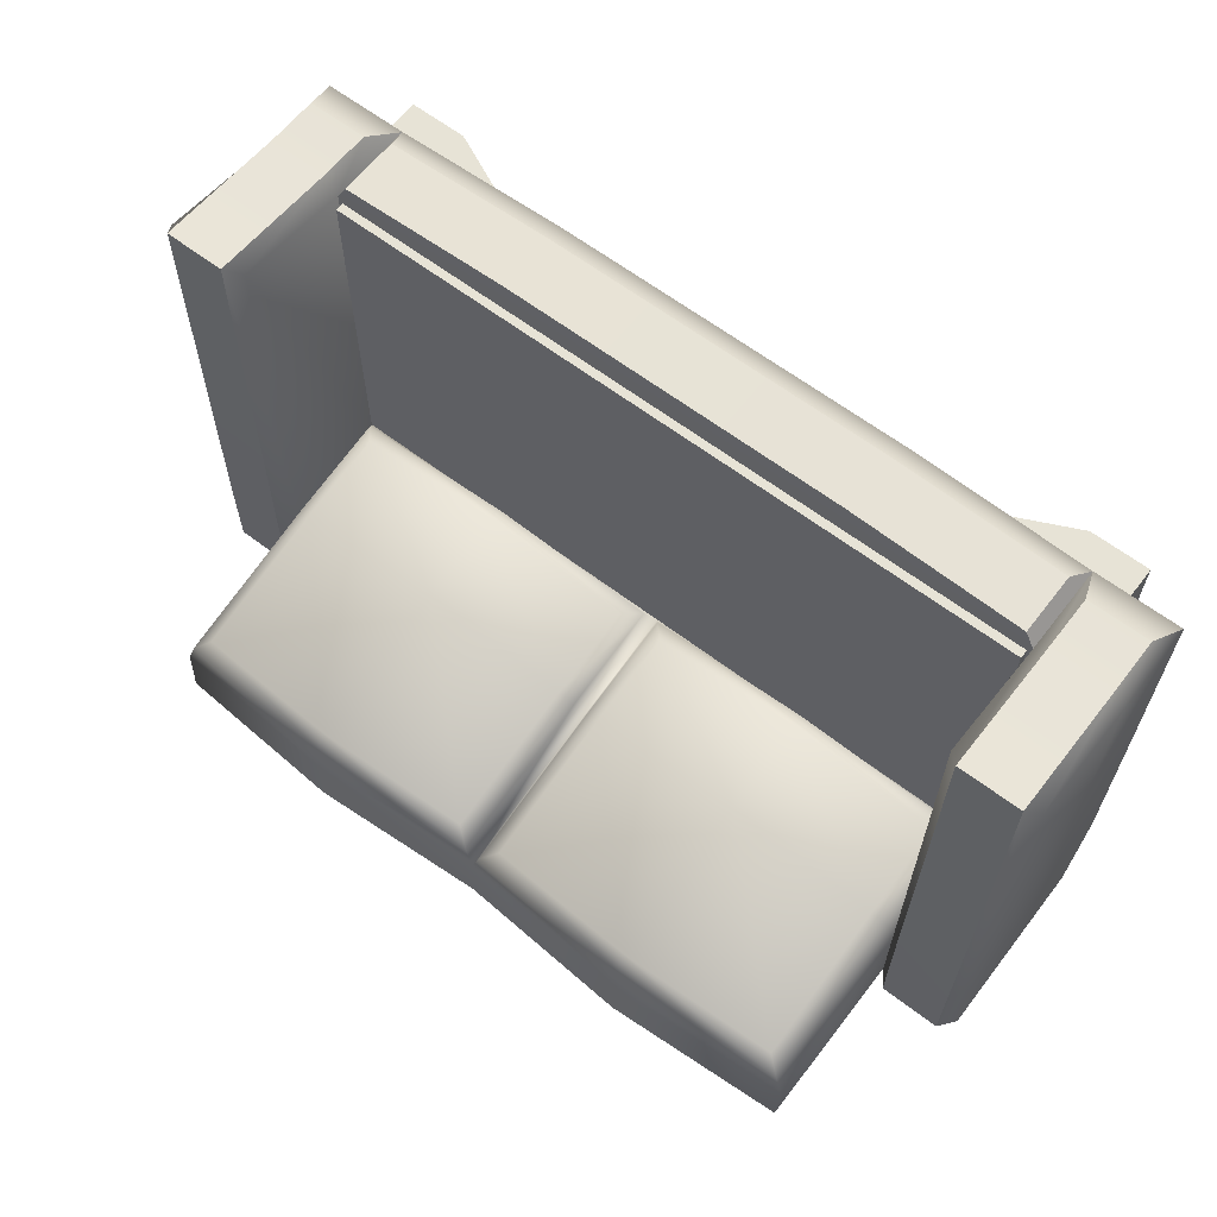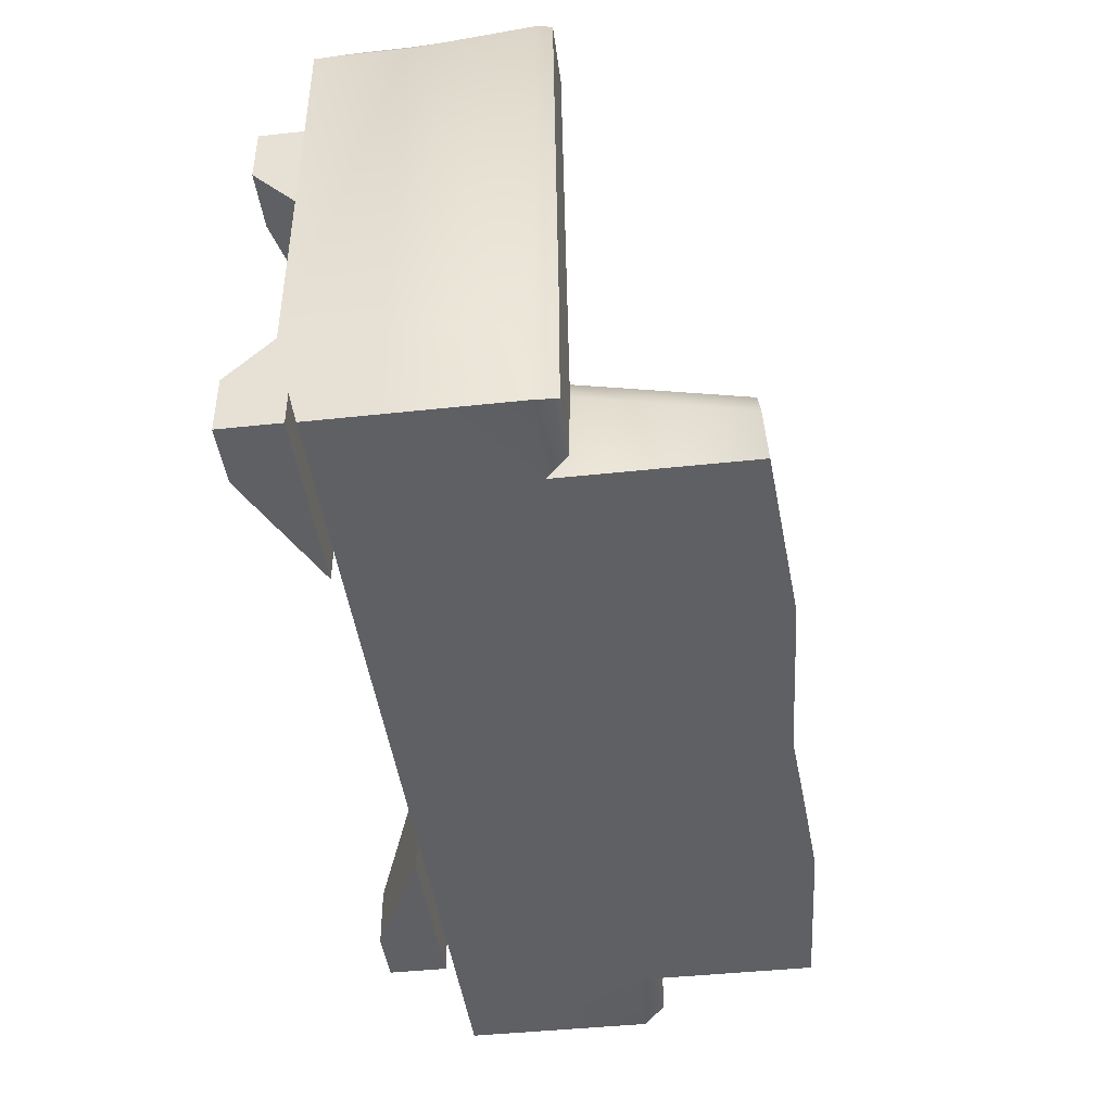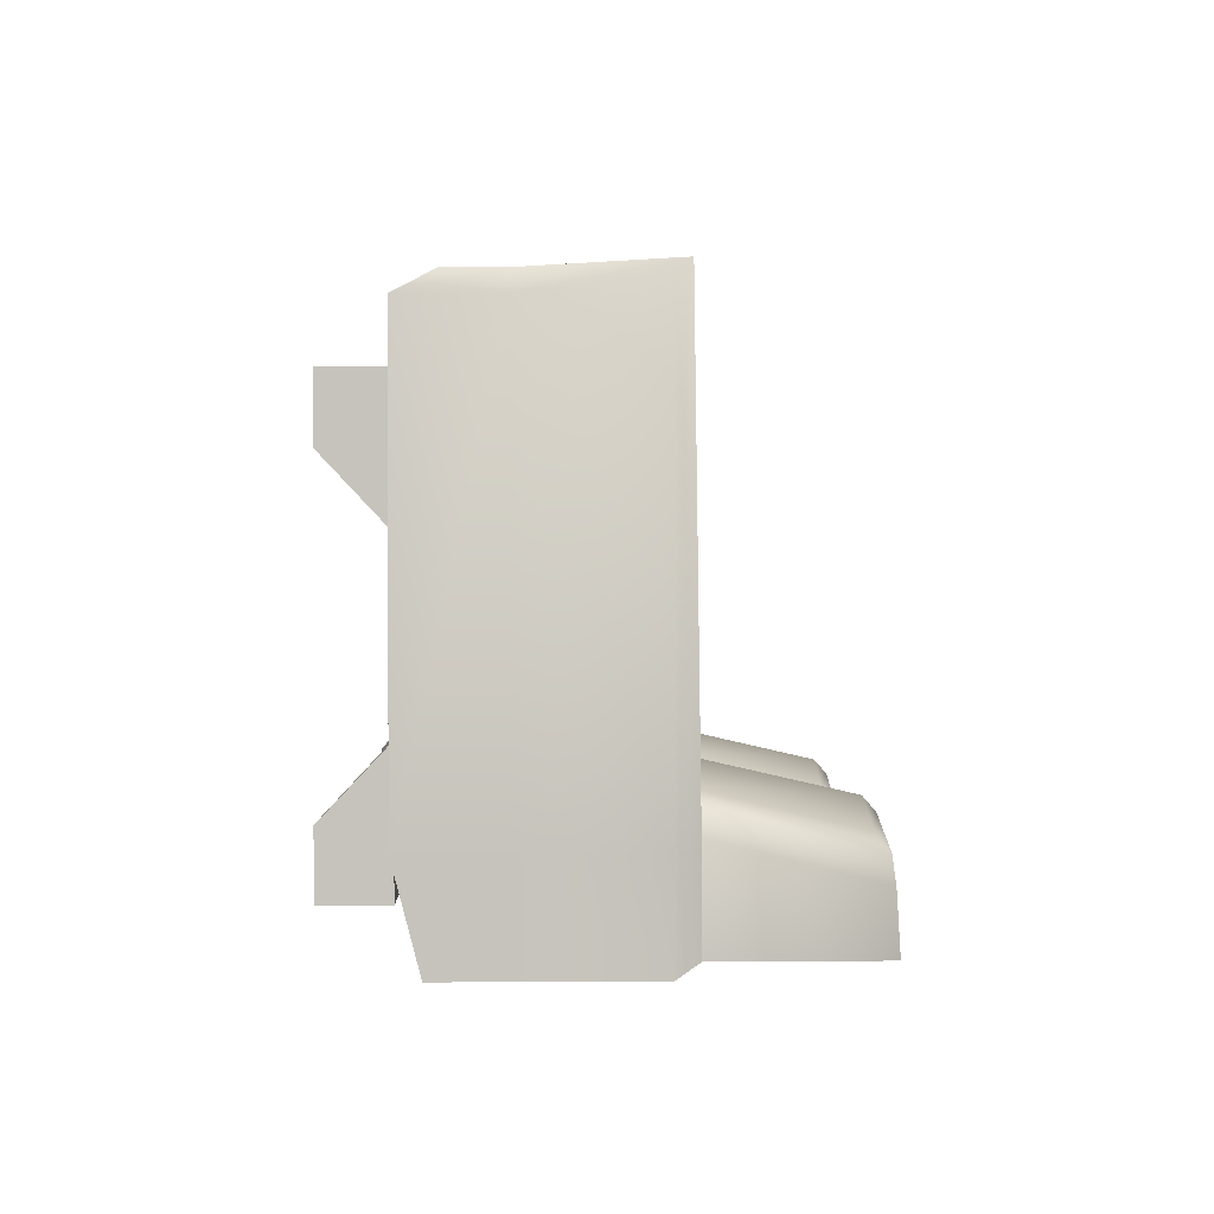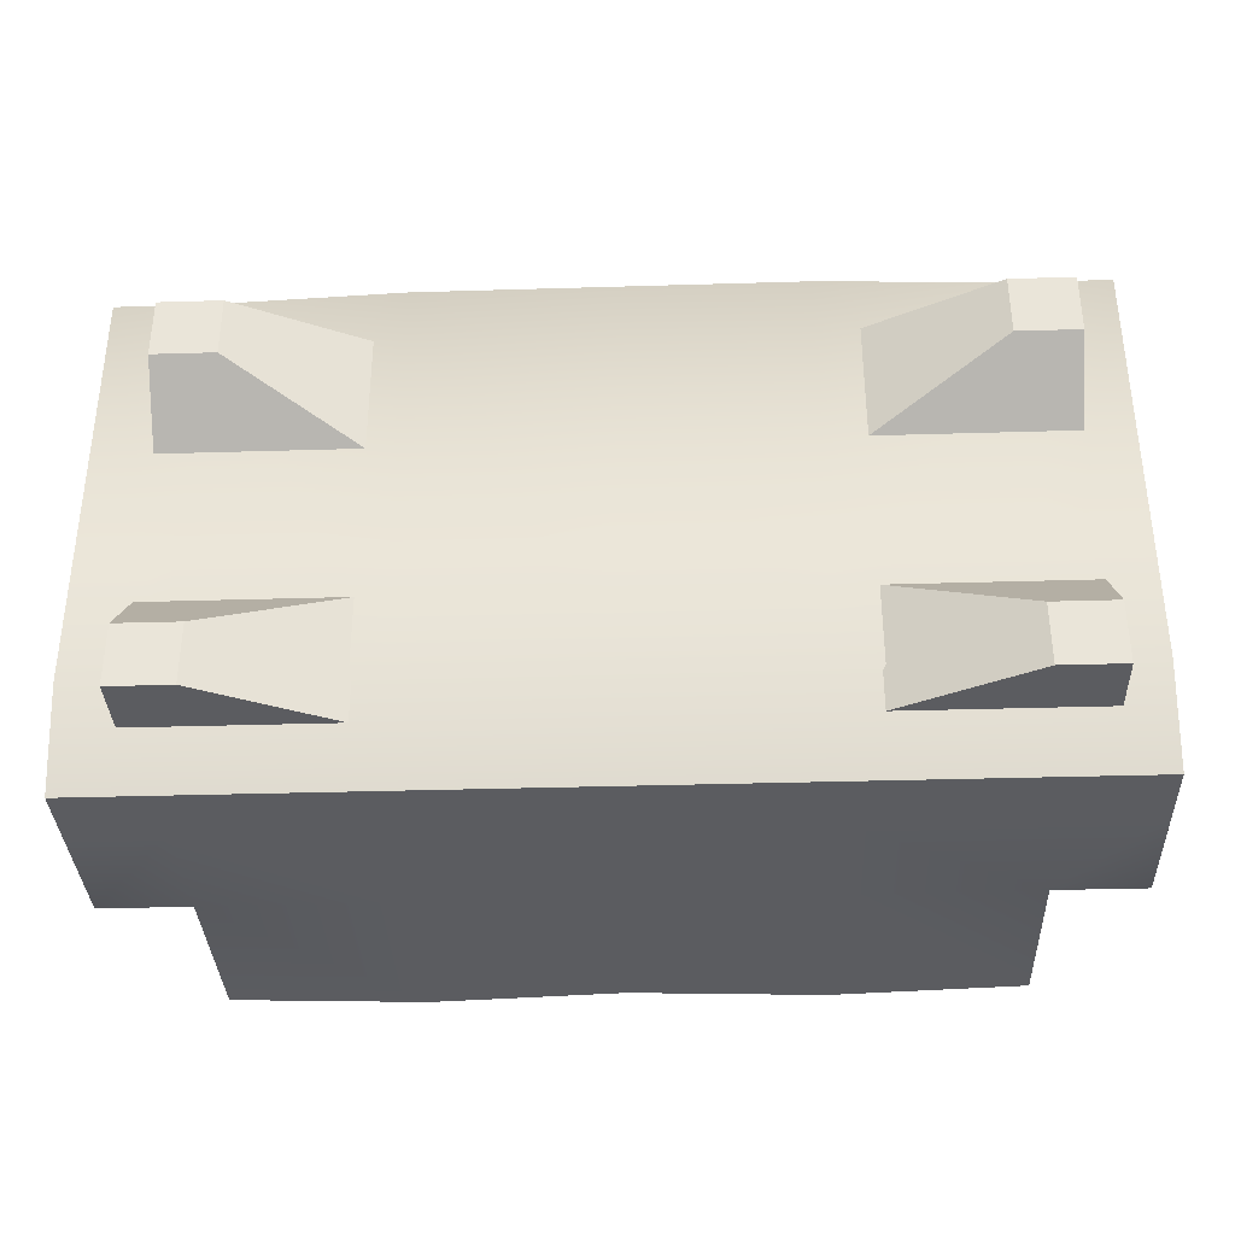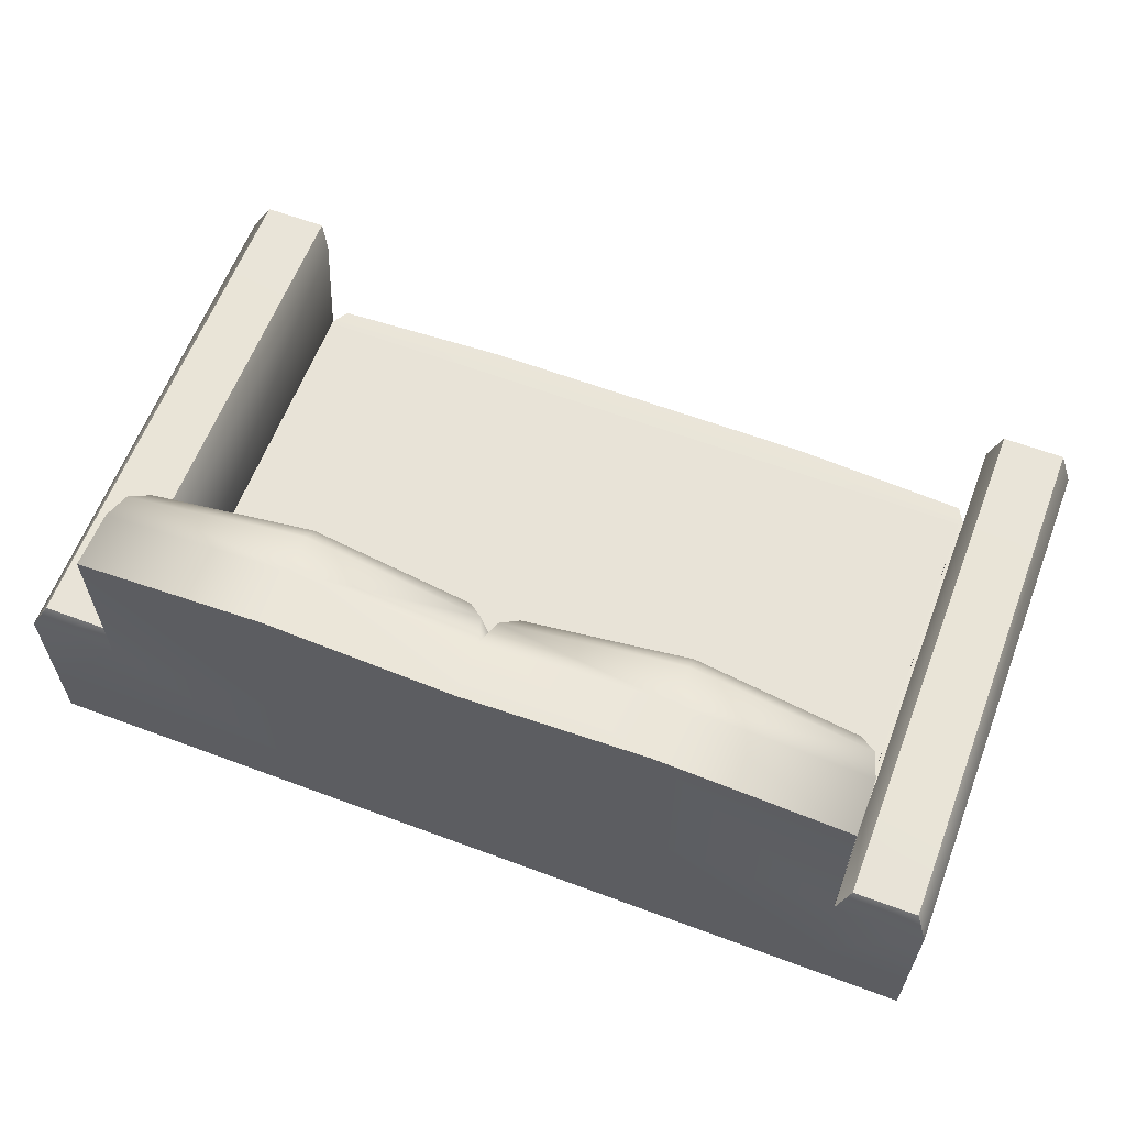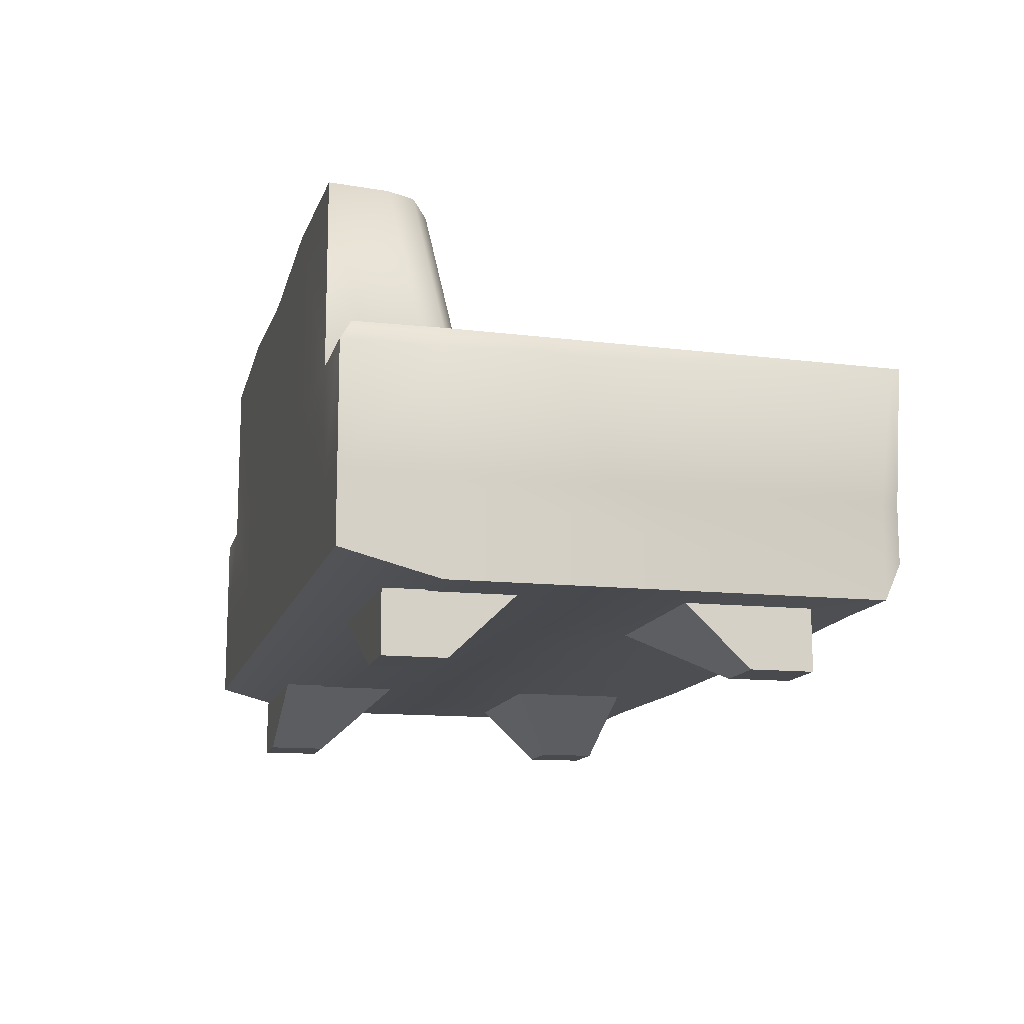
<metadata>
{"format":"obj","ext":"obj","renderer":"f3d","projection":"perspective","resolution":1024,"background":"white","views":[{"elev":62.7,"azim":-142.3,"up":"+Z"},{"elev":-43.7,"azim":97.3,"up":"+Z"},{"elev":1.1,"azim":88.6,"up":"+Z"},{"elev":-35.1,"azim":2.3,"up":"+Z"},{"elev":61.6,"azim":-159.2,"up":"+Y"},{"elev":-13.1,"azim":-103.9,"up":"+Y"}]}
</metadata>
<code>
v  -30 12 19.36
v  -30 12 -10.64
v  30 12 -10.64
v  30 12 19.36
v  -30 13 19.36
v  30 13 19.36
v  30 13 -10.64
v  -30 13 -10.64
g PlaySurface
f 1 2 3 4
f 5 6 7 8
f 1 4 6 5
f 4 3 7 6
f 3 2 8 7
f 2 1 5 8
v  -15.18 6.939 -21.8
v  -15.18 4.894 -14
v  -30.36 4.894 -14
v  -30.36 6.939 -21.8
v  -15.18 12.29 20.67
v  -15.18 12.49 -11.77
v  -30.36 12.49 -11.77
v  -30.36 12.29 20
v  -14.77 7.011 22.08
v  -14.77 12.22 22.08
v  -29.54 12.22 21.4
v  -29.54 7.011 21.4
v  37.5 4.894 -14
v  37.5 12.29 -14
v  37.5 12.29 20
v  37.5 4.894 20
v  15.18 6.939 -21.8
v  15.18 12.29 -21.8
v  30.36 12.29 -21.8
v  30.36 6.939 -21.8
v  -37.5 4.894 -14
v  -37.5 12.29 -14
v  -37.5 12.29 -21.8
v  -37.5 6.939 -21.8
v  37.5 6.939 -21.8
v  30.36 4.894 -14
v  -37.5 4.894 20
v  -30.36 4.894 20
v  36.5 23.5 22.39
v  36.51 24.01 -14
v  31.37 24.04 -13.56
v  31.36 23.5 22.39
v  -36.5 24.01 -20.8
v  -36.51 24.01 -14
v  -31.37 24.04 -13.56
v  -31.36 24 -20.81
v  36.5 7.939 21.72
v  36.5 12.29 21.72
v  31.36 12.29 21.72
v  31.36 7.939 21.72
v  -36.5 12.29 21.72
v  -36.5 7.939 21.72
v  -31.36 7.939 21.72
v  -31.36 12.29 21.72
v  -30.36 12.29 -21.8
v  37.5 12.29 -21.8
v  30.36 4.894 20
v  15.18 4.894 20.67
v  15.18 4.894 -14
v  30.36 37.18 -21.8
v  15.18 38.16 -21.8
v  15.18 37.88 -17.12
v  30.36 36.9 -17.12
v  -37.5 12.29 20
v  36.5 24.01 -20.8
v  31.36 24 -20.81
v  -36.5 23.5 22.39
v  -31.36 23.5 22.39
v  -30.36 22.33 -13.55
v  -30.36 22.29 21.18
v  -15.18 14.97 -8.071
v  -15.18 22.93 -9.516
v  -28.36 22.93 -10.63
v  -28.36 14.97 -9.189
v  30.36 12.49 -11.77
v  30.36 12.29 20
v  30.36 22.29 21.18
v  30.36 22.33 -13.55
v  37.5 22.29 -14
v  37.5 22.29 21.18
v  37.5 22.29 -21.8
v  30.36 22.29 -21.8
v  15.18 22.29 -21.8
v  -37.5 22.29 -21.8
v  -30.36 22.29 -21.8
v  -37.5 22.29 -14
v  -37.5 22.29 21.18
v  -30.36 36.9 -17.12
v  -30.36 37.18 -21.8
v  -15.18 36.63 -12.65
v  -28.36 35.71 -13.76
v  -15.18 4.894 20.67
v  29.54 12.22 21.4
v  29.54 7.011 21.4
v  15.18 12.29 20.67
v  14.77 12.22 22.08
v  0 4.894 -14
v  0 6.939 -21.8
v  15.18 12.49 -11.77
v  0 12.49 -11.77
v  0 12.29 20.67
v  14.77 7.011 22.08
v  0 12.22 22.08
v  0 7.011 22.08
v  -15.18 12.29 -21.8
v  0 12.29 -21.8
v  0 4.894 20.67
v  -15.18 38.16 -21.8
v  -15.18 37.88 -17.12
v  0 36.9 -17.12
v  0 37.18 -21.8
v  15.18 14.97 -8.071
v  15.18 22.93 -9.516
v  1.996 22.93 -10.63
v  1.996 14.97 -9.189
v  -15.18 22.29 -21.8
v  0 22.29 -21.8
v  15.18 36.63 -12.65
v  1.997 35.71 -13.76
v  -15.18 13.63 -8.825
v  -29.67 13.52 -9.923
v  0 22.33 -13.55
v  -0.674 22.74 -11.64
v  -0.69 13.52 -9.923
v  -0.69 36.7 -15.02
v  -15.18 37.67 -13.87
v  -29.69 22.74 -11.64
v  -29.67 36.7 -15.02
v  29.69 22.74 -11.64
v  29.67 13.52 -9.923
v  29.67 36.7 -15.02
v  15.18 37.67 -13.87
v  0.674 22.74 -11.64
v  0.69 36.7 -15.02
v  0.69 13.52 -9.923
v  15.18 13.63 -8.825
v  -1.996 14.97 -9.189
v  -1.996 22.93 -10.63
v  -1.997 35.71 -13.76
v  28.36 14.97 -9.189
v  28.36 22.93 -10.63
v  28.36 35.71 -13.76
v  28.81 0 15.85
v  28.81 0 10.85
v  33.81 0 10.85
v  33.81 0 15.85
v  18.26 5 15.85
v  33.81 5 15.85
v  33.81 5 5.541
v  18.26 5 5.541
v  28.81 0 -12.64
v  28.81 0 -17.64
v  33.81 0 -17.64
v  33.81 0 -12.64
v  18.26 5 -7.33
v  33.81 5 -7.33
v  33.81 5 -17.64
v  18.26 5 -17.64
v  -32.86 0 -12.64
v  -32.86 0 -17.64
v  -27.86 0 -17.64
v  -27.86 0 -12.64
v  -32.86 5 -7.33
v  -17.31 5 -7.33
v  -17.31 5 -17.64
v  -32.86 5 -17.64
v  -32.86 0 15.85
v  -32.86 0 10.85
v  -27.86 0 10.85
v  -27.86 0 15.85
v  -32.86 5 15.85
v  -17.31 5 15.85
v  -17.31 5 5.541
v  -32.86 5 5.541
g Couch1
f 9 10 11 12
f 13 14 15 16
f 17 18 19 20
f 21 22 23 24
f 25 26 27 28
f 29 30 31 32
f 33 21 34 28
f 35 29 11 36
f 37 38 39 40
f 41 42 43 44
f 45 46 47 48
f 49 50 51 52
f 32 31 53 12
f 54 33 28 27
f 55 56 57 34
f 58 59 60 61
f 33 54 22 21
f 35 62 30 29
f 24 55 34 21
f 32 12 11 29
f 63 64 39 38
f 65 66 43 42
f 49 52 66 65
f 16 15 67 68
f 69 70 71 72
f 73 74 75 76
f 47 46 37 40
f 23 22 77 78
f 22 54 79 77
f 54 27 80 79
f 26 81 80 27
f 53 31 82 83
f 31 30 84 82
f 30 62 85 84
f 83 67 86 87
f 70 88 89 71
f 76 80 58 61
f 81 59 58 80
f 90 17 20 36
f 55 74 91 92
f 93 94 91 74
f 16 36 20 19
f 55 24 45 48
f 24 23 46 45
f 23 78 37 46
f 78 77 38 37
f 77 79 63 38
f 79 80 64 63
f 80 76 39 64
f 76 75 40 39
f 75 74 47 40
f 74 55 48 47
f 62 35 50 49
f 35 36 51 50
f 36 16 52 51
f 16 68 66 52
f 68 67 43 66
f 67 83 44 43
f 83 82 41 44
f 82 84 42 41
f 84 85 65 42
f 85 62 49 65
f 25 57 95 96
f 93 97 98 99
f 100 94 101 102
f 9 103 104 96
f 90 10 95 105
f 106 107 108 109
f 110 111 112 113
f 103 114 115 104
f 111 116 117 112
f 114 106 109 115
f 105 56 100 102
f 99 13 18 101
f 14 118 119 15
f 98 120 121 122
f 120 108 123 121
f 107 124 123 108
f 86 67 125 126
f 67 15 119 125
f 73 76 127 128
f 76 61 129 127
f 60 130 129 61
f 108 120 131 132
f 120 98 133 131
f 97 134 133 98
f 96 95 10 9
f 99 98 14 13
f 102 101 18 17
f 96 104 26 25
f 105 95 57 56
f 109 108 60 59
f 135 136 70 69
f 104 115 81 26
f 136 137 88 70
f 115 109 59 81
f 105 102 17 90
f 99 101 94 93
f 28 34 57 25
f 74 73 97 93
f 92 91 94 100
f 12 53 103 9
f 36 11 10 90
f 87 86 107 106
f 138 139 111 110
f 53 83 114 103
f 139 140 116 111
f 83 87 106 114
f 56 55 92 100
f 13 16 19 18
f 14 98 122 118
f 107 86 126 124
f 60 108 132 130
f 97 73 128 134
f 72 119 118 69
f 135 122 121 136
f 136 121 123 137
f 137 123 124 88
f 89 126 125 71
f 71 125 119 72
f 138 128 127 139
f 139 127 129 140
f 140 129 130 116
f 117 132 131 112
f 112 131 133 113
f 113 133 134 110
f 69 118 122 135
f 88 124 126 89
f 116 130 132 117
f 110 134 128 138
f 141 142 143 144
f 145 146 147 148
f 141 144 146 145
f 144 143 147 146
f 143 142 148 147
f 142 141 145 148
f 149 150 151 152
f 153 154 155 156
f 149 152 154 153
f 152 151 155 154
f 151 150 156 155
f 150 149 153 156
f 157 158 159 160
f 161 162 163 164
f 157 160 162 161
f 160 159 163 162
f 159 158 164 163
f 158 157 161 164
f 165 166 167 168
f 169 170 171 172
f 165 168 170 169
f 168 167 171 170
f 167 166 172 171
f 166 165 169 172

</code>
